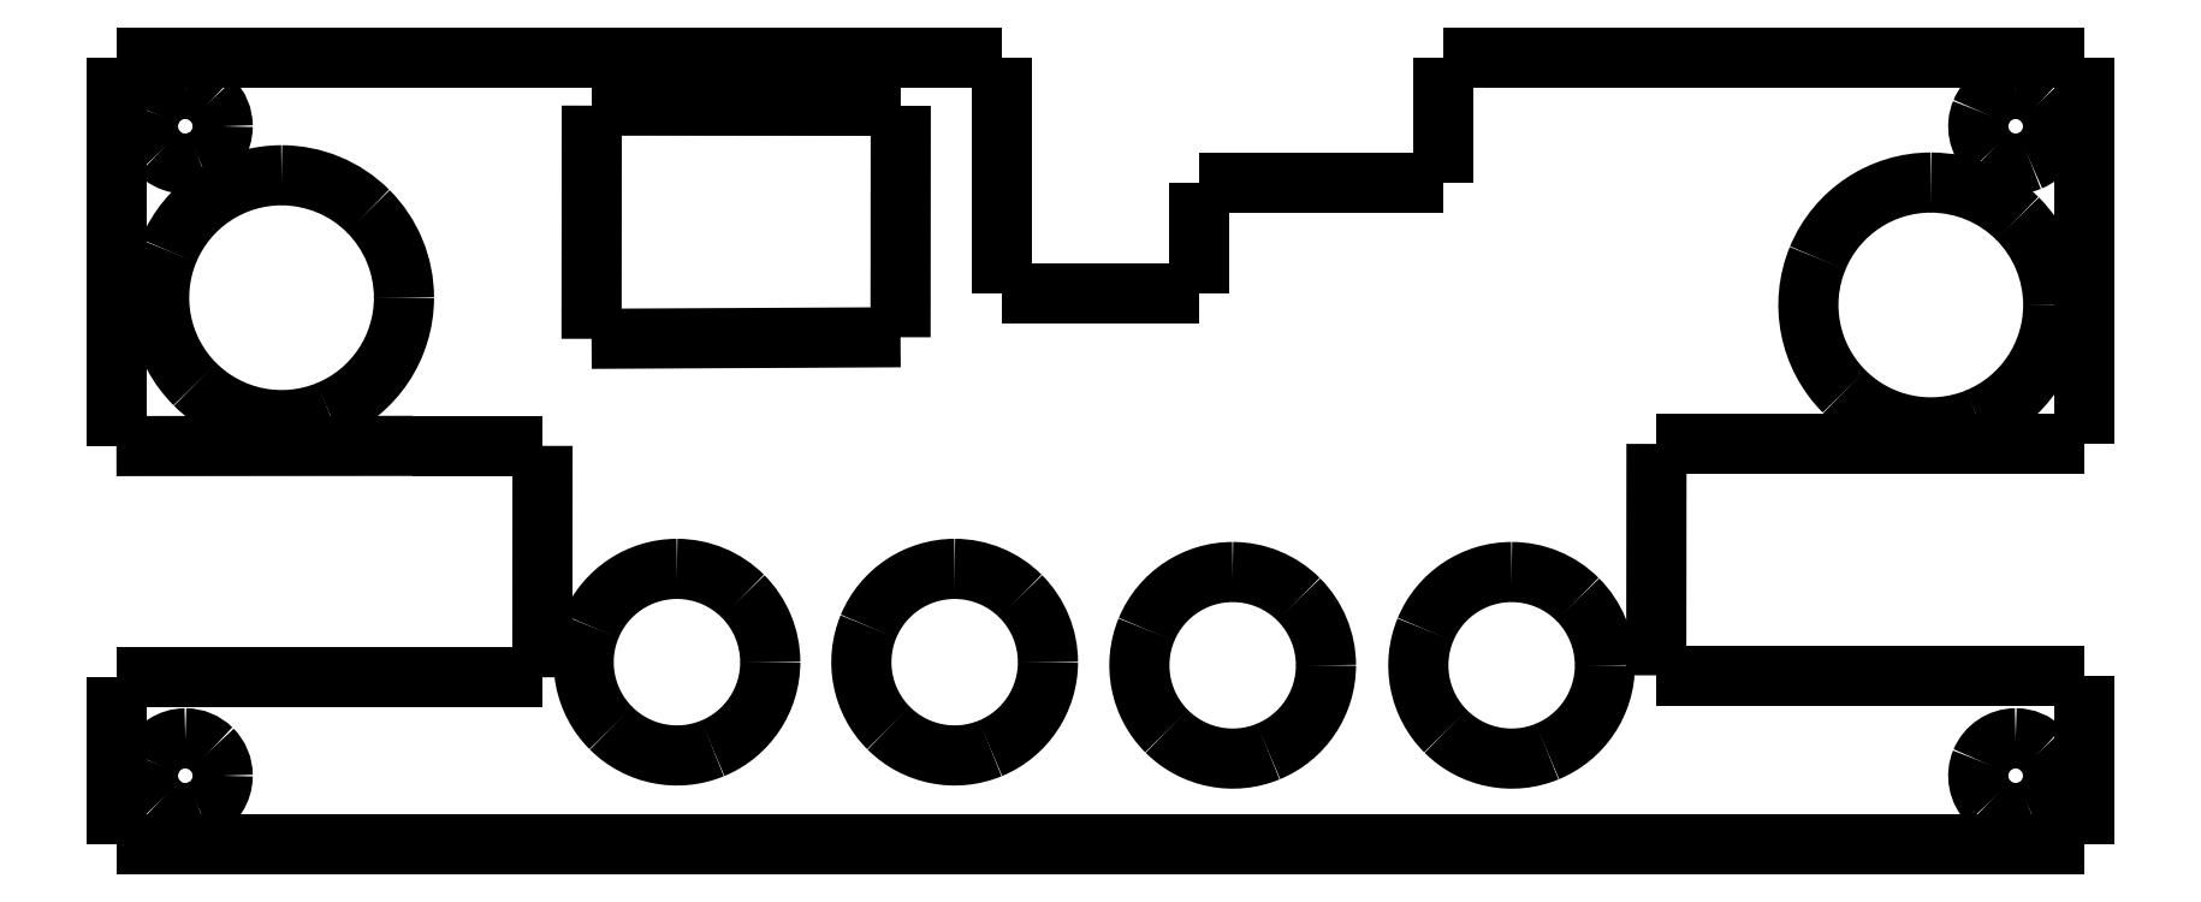
<metadata>
{"format":"dxf","ext":"dxf","renderer":"ezdxf+matplotlib","layout":"modelspace","background":"white","min_lineweight":24,"dpi":150}
</metadata>
<code>
0
SECTION
2
ENTITIES
0
LWPOLYLINE
8
0
90
2
70
0
10
10.01
20
0.8605
30
0
10
10.01
20
0.00054
30
0
0
LWPOLYLINE
8
0
90
2
70
0
10
0.005
20
2.026
30
0
10
0.005
20
4.001
30
0
0
LWPOLYLINE
8
0
90
2
70
0
10
0.005
20
0.00054
30
0
10
0.005
20
0.8505
30
0
0
SPLINE
8
0
70
8
71
3
72
8
73
4
74
0
40
0
40
0
40
0
40
0
40
1
40
1
40
1
40
1
10
0.844
20
3.402
30
0
10
0.5924
20
3.402
30
0
10
0.3656
20
3.25
30
0
10
0.2693
20
3.018
30
0
0
SPLINE
8
0
70
8
71
3
72
8
73
4
74
0
40
0
40
0
40
0
40
0
40
1
40
1
40
1
40
1
10
0.2693
20
3.018
30
0
10
0.173
20
2.785
30
0
10
0.2263
20
2.518
30
0
10
0.4042
20
2.34
30
0
0
SPLINE
8
0
70
8
71
3
72
8
73
4
74
0
40
0
40
0
40
0
40
0
40
1
40
1
40
1
40
1
10
0.4042
20
2.34
30
0
10
0.5821
20
2.162
30
0
10
0.8496
20
2.109
30
0
10
1.082
20
2.205
30
0
0
SPLINE
8
0
70
8
71
3
72
8
73
4
74
0
40
0
40
0
40
0
40
0
40
1
40
1
40
1
40
1
10
1.082
20
2.205
30
0
10
1.314
20
2.301
30
0
10
1.466
20
2.528
30
0
10
1.466
20
2.78
30
0
0
SPLINE
8
0
70
8
71
3
72
8
73
4
74
0
40
0
40
0
40
0
40
0
40
1
40
1
40
1
40
1
10
1.466
20
2.78
30
0
10
1.466
20
2.944
30
0
10
1.401
20
3.103
30
0
10
1.284
20
3.219
30
0
0
SPLINE
8
0
70
8
71
3
72
8
73
4
74
0
40
0
40
0
40
0
40
0
40
1
40
1
40
1
40
1
10
1.284
20
3.219
30
0
10
1.167
20
3.336
30
0
10
1.009
20
3.402
30
0
10
0.844
20
3.402
30
0
0
LWPOLYLINE
8
0
90
2
70
0
10
10.01
20
0.00054
30
0
10
0.005
20
0.00054
30
0
0
SPLINE
8
0
70
8
71
3
72
8
73
4
74
0
40
0
40
0
40
0
40
0
40
1
40
1
40
1
40
1
10
7.094
20
1.386
30
0
10
6.902
20
1.386
30
0
10
6.729
20
1.27
30
0
10
6.656
20
1.093
30
0
0
SPLINE
8
0
70
8
71
3
72
8
73
4
74
0
40
0
40
0
40
0
40
0
40
1
40
1
40
1
40
1
10
6.656
20
1.093
30
0
10
6.583
20
0.9158
30
0
10
6.623
20
0.7119
30
0
10
6.759
20
0.5764
30
0
0
SPLINE
8
0
70
8
71
3
72
8
73
4
74
0
40
0
40
0
40
0
40
0
40
1
40
1
40
1
40
1
10
6.759
20
0.5764
30
0
10
6.894
20
0.4408
30
0
10
7.098
20
0.4002
30
0
10
7.275
20
0.4736
30
0
0
SPLINE
8
0
70
8
71
3
72
8
73
4
74
0
40
0
40
0
40
0
40
0
40
1
40
1
40
1
40
1
10
7.275
20
0.4736
30
0
10
7.453
20
0.547
30
0
10
7.568
20
0.7198
30
0
10
7.568
20
0.9115
30
0
0
SPLINE
8
0
70
8
71
3
72
8
73
4
74
0
40
0
40
0
40
0
40
0
40
1
40
1
40
1
40
1
10
7.568
20
0.9115
30
0
10
7.568
20
1.037
30
0
10
7.518
20
1.158
30
0
10
7.429
20
1.247
30
0
0
SPLINE
8
0
70
8
71
3
72
8
73
4
74
0
40
0
40
0
40
0
40
0
40
1
40
1
40
1
40
1
10
7.429
20
1.247
30
0
10
7.34
20
1.336
30
0
10
7.22
20
1.386
30
0
10
7.094
20
1.386
30
0
0
LWPOLYLINE
8
0
90
1
70
1
10
0.844
20
3.402
30
0
0
SPLINE
8
0
70
8
71
3
72
8
73
4
74
0
40
0
40
0
40
0
40
0
40
1
40
1
40
1
40
1
10
4.264
20
1.402
30
0
10
4.072
20
1.402
30
0
10
3.899
20
1.286
30
0
10
3.826
20
1.109
30
0
0
SPLINE
8
0
70
8
71
3
72
8
73
4
74
0
40
0
40
0
40
0
40
0
40
1
40
1
40
1
40
1
10
3.826
20
1.109
30
0
10
3.753
20
0.9318
30
0
10
3.793
20
0.7279
30
0
10
3.929
20
0.5924
30
0
0
SPLINE
8
0
70
8
71
3
72
8
73
4
74
0
40
0
40
0
40
0
40
0
40
1
40
1
40
1
40
1
10
3.929
20
0.5924
30
0
10
4.064
20
0.4568
30
0
10
4.268
20
0.4162
30
0
10
4.445
20
0.4896
30
0
0
SPLINE
8
0
70
8
71
3
72
8
73
4
74
0
40
0
40
0
40
0
40
0
40
1
40
1
40
1
40
1
10
4.445
20
0.4896
30
0
10
4.623
20
0.563
30
0
10
4.738
20
0.7358
30
0
10
4.738
20
0.9275
30
0
0
SPLINE
8
0
70
8
71
3
72
8
73
4
74
0
40
0
40
0
40
0
40
0
40
1
40
1
40
1
40
1
10
4.738
20
0.9275
30
0
10
4.738
20
1.053
30
0
10
4.688
20
1.174
30
0
10
4.599
20
1.263
30
0
0
SPLINE
8
0
70
8
71
3
72
8
73
4
74
0
40
0
40
0
40
0
40
0
40
1
40
1
40
1
40
1
10
4.599
20
1.263
30
0
10
4.51
20
1.352
30
0
10
4.39
20
1.402
30
0
10
4.264
20
1.402
30
0
0
LWPOLYLINE
8
0
90
1
70
1
10
7.094
20
1.386
30
0
0
SPLINE
8
0
70
8
71
3
72
8
73
4
74
0
40
0
40
0
40
0
40
0
40
1
40
1
40
1
40
1
10
2.853
20
1.402
30
0
10
2.661
20
1.402
30
0
10
2.488
20
1.286
30
0
10
2.415
20
1.109
30
0
0
SPLINE
8
0
70
8
71
3
72
8
73
4
74
0
40
0
40
0
40
0
40
0
40
1
40
1
40
1
40
1
10
2.415
20
1.109
30
0
10
2.342
20
0.9318
30
0
10
2.382
20
0.7279
30
0
10
2.518
20
0.5924
30
0
0
SPLINE
8
0
70
8
71
3
72
8
73
4
74
0
40
0
40
0
40
0
40
0
40
1
40
1
40
1
40
1
10
2.518
20
0.5924
30
0
10
2.653
20
0.4568
30
0
10
2.857
20
0.4162
30
0
10
3.034
20
0.4896
30
0
0
SPLINE
8
0
70
8
71
3
72
8
73
4
74
0
40
0
40
0
40
0
40
0
40
1
40
1
40
1
40
1
10
3.034
20
0.4896
30
0
10
3.212
20
0.563
30
0
10
3.327
20
0.7358
30
0
10
3.327
20
0.9275
30
0
0
SPLINE
8
0
70
8
71
3
72
8
73
4
74
0
40
0
40
0
40
0
40
0
40
1
40
1
40
1
40
1
10
3.327
20
0.9275
30
0
10
3.327
20
1.053
30
0
10
3.277
20
1.174
30
0
10
3.188
20
1.263
30
0
0
SPLINE
8
0
70
8
71
3
72
8
73
4
74
0
40
0
40
0
40
0
40
0
40
1
40
1
40
1
40
1
10
3.188
20
1.263
30
0
10
3.099
20
1.352
30
0
10
2.979
20
1.402
30
0
10
2.853
20
1.402
30
0
0
LWPOLYLINE
8
0
90
1
70
1
10
4.264
20
1.402
30
0
0
LWPOLYLINE
8
0
90
1
70
1
10
2.853
20
1.402
30
0
0
LWPOLYLINE
8
0
90
2
70
0
10
2.419
20
2.571
30
0
10
2.42
20
3.756
30
0
0
LWPOLYLINE
8
0
90
2
70
0
10
0.005
20
2.026
30
0
10
1.51
20
2.027
30
0
0
LWPOLYLINE
8
0
90
2
70
0
10
0.619
20
0.8505
30
0
10
0.005
20
0.8505
30
0
0
LWPOLYLINE
8
0
90
2
70
0
10
2.169
20
0.8505
30
0
10
0.619
20
0.8505
30
0
0
LWPOLYLINE
8
0
90
2
70
0
10
2.17
20
2.027
30
0
10
2.169
20
0.8505
30
0
0
LWPOLYLINE
8
0
90
2
70
0
10
1.51
20
2.027
30
0
10
2.17
20
2.027
30
0
0
LWPOLYLINE
8
0
90
2
70
0
10
9.358
20
0.8605
30
0
10
7.829
20
0.8605
30
0
0
LWPOLYLINE
8
0
90
2
70
0
10
7.83
20
2.037
30
0
10
9.359
20
2.037
30
0
0
LWPOLYLINE
8
0
90
2
70
0
10
7.829
20
0.8605
30
0
10
7.83
20
2.037
30
0
0
LWPOLYLINE
8
0
90
2
70
0
10
10.01
20
0.8605
30
0
10
9.358
20
0.8605
30
0
0
LWPOLYLINE
8
0
90
2
70
0
10
9.359
20
2.037
30
0
10
10.01
20
2.037
30
0
0
SPLINE
8
0
70
8
71
3
72
8
73
4
74
0
40
0
40
0
40
0
40
0
40
1
40
1
40
1
40
1
10
5.677
20
1.386
30
0
10
5.485
20
1.386
30
0
10
5.312
20
1.27
30
0
10
5.239
20
1.093
30
0
0
SPLINE
8
0
70
8
71
3
72
8
73
4
74
0
40
0
40
0
40
0
40
0
40
1
40
1
40
1
40
1
10
5.239
20
1.093
30
0
10
5.165
20
0.9158
30
0
10
5.206
20
0.7119
30
0
10
5.341
20
0.5764
30
0
0
SPLINE
8
0
70
8
71
3
72
8
73
4
74
0
40
0
40
0
40
0
40
0
40
1
40
1
40
1
40
1
10
5.341
20
0.5764
30
0
10
5.477
20
0.4408
30
0
10
5.681
20
0.4002
30
0
10
5.858
20
0.4736
30
0
0
SPLINE
8
0
70
8
71
3
72
8
73
4
74
0
40
0
40
0
40
0
40
0
40
1
40
1
40
1
40
1
10
5.858
20
0.4736
30
0
10
6.035
20
0.547
30
0
10
6.151
20
0.7198
30
0
10
6.151
20
0.9115
30
0
0
SPLINE
8
0
70
8
71
3
72
8
73
4
74
0
40
0
40
0
40
0
40
0
40
1
40
1
40
1
40
1
10
6.151
20
0.9115
30
0
10
6.151
20
1.037
30
0
10
6.101
20
1.158
30
0
10
6.012
20
1.247
30
0
0
SPLINE
8
0
70
8
71
3
72
8
73
4
74
0
40
0
40
0
40
0
40
0
40
1
40
1
40
1
40
1
10
6.012
20
1.247
30
0
10
5.923
20
1.336
30
0
10
5.802
20
1.386
30
0
10
5.677
20
1.386
30
0
0
LWPOLYLINE
8
0
90
2
70
0
10
5.505
20
2.801
30
0
10
5.505
20
3.361
30
0
0
LWPOLYLINE
8
0
90
1
70
1
10
5.677
20
1.386
30
0
0
LWPOLYLINE
8
0
90
2
70
0
10
6.745
20
3.361
30
0
10
6.745
20
4.001
30
0
0
LWPOLYLINE
8
0
90
2
70
0
10
5.505
20
3.361
30
0
10
6.745
20
3.361
30
0
0
LWPOLYLINE
8
0
90
3
70
0
10
6.745
20
4.001
30
0
10
6.755
20
4.001
30
0
10
10.01
20
4.001
30
0
0
SPLINE
8
0
70
8
71
3
72
8
73
4
74
0
40
0
40
0
40
0
40
0
40
1
40
1
40
1
40
1
10
9.224
20
3.365
30
0
10
8.972
20
3.365
30
0
10
8.745
20
3.213
30
0
10
8.649
20
2.981
30
0
0
SPLINE
8
0
70
8
71
3
72
8
73
4
74
0
40
0
40
0
40
0
40
0
40
1
40
1
40
1
40
1
10
8.649
20
2.981
30
0
10
8.553
20
2.748
30
0
10
8.606
20
2.481
30
0
10
8.784
20
2.303
30
0
0
SPLINE
8
0
70
8
71
3
72
8
73
4
74
0
40
0
40
0
40
0
40
0
40
1
40
1
40
1
40
1
10
8.784
20
2.303
30
0
10
8.962
20
2.125
30
0
10
9.229
20
2.072
30
0
10
9.462
20
2.168
30
0
0
SPLINE
8
0
70
8
71
3
72
8
73
4
74
0
40
0
40
0
40
0
40
0
40
1
40
1
40
1
40
1
10
9.462
20
2.168
30
0
10
9.694
20
2.264
30
0
10
9.846
20
2.491
30
0
10
9.846
20
2.743
30
0
0
SPLINE
8
0
70
8
71
3
72
8
73
4
74
0
40
0
40
0
40
0
40
0
40
1
40
1
40
1
40
1
10
9.846
20
2.743
30
0
10
9.846
20
2.908
30
0
10
9.78
20
3.066
30
0
10
9.664
20
3.182
30
0
0
SPLINE
8
0
70
8
71
3
72
8
73
4
74
0
40
0
40
0
40
0
40
0
40
1
40
1
40
1
40
1
10
9.664
20
3.182
30
0
10
9.547
20
3.299
30
0
10
9.389
20
3.365
30
0
10
9.224
20
3.365
30
0
0
LWPOLYLINE
8
0
90
2
70
0
10
3.99
20
3.755
30
0
10
3.989
20
2.579
30
0
0
SPLINE
8
0
70
8
71
3
72
8
73
4
74
0
40
0
40
0
40
0
40
0
40
1
40
1
40
1
40
1
10
9.655
20
0.5405
30
0
10
9.578
20
0.5405
30
0
10
9.509
20
0.4942
30
0
10
9.479
20
0.4233
30
0
0
SPLINE
8
0
70
8
71
3
72
8
73
4
74
0
40
0
40
0
40
0
40
0
40
1
40
1
40
1
40
1
10
9.479
20
0.4233
30
0
10
9.45
20
0.3523
30
0
10
9.466
20
0.2705
30
0
10
9.521
20
0.2162
30
0
0
SPLINE
8
0
70
8
71
3
72
8
73
4
74
0
40
0
40
0
40
0
40
0
40
1
40
1
40
1
40
1
10
9.521
20
0.2162
30
0
10
9.575
20
0.1618
30
0
10
9.657
20
0.1456
30
0
10
9.728
20
0.175
30
0
0
SPLINE
8
0
70
8
71
3
72
8
73
4
74
0
40
0
40
0
40
0
40
0
40
1
40
1
40
1
40
1
10
9.728
20
0.175
30
0
10
9.799
20
0.2044
30
0
10
9.845
20
0.2737
30
0
10
9.845
20
0.3505
30
0
0
SPLINE
8
0
70
8
71
3
72
8
73
4
74
0
40
0
40
0
40
0
40
0
40
1
40
1
40
1
40
1
10
9.845
20
0.3505
30
0
10
9.845
20
0.4009
30
0
10
9.825
20
0.4493
30
0
10
9.789
20
0.4849
30
0
0
SPLINE
8
0
70
8
71
3
72
8
73
4
74
0
40
0
40
0
40
0
40
0
40
1
40
1
40
1
40
1
10
9.789
20
0.4849
30
0
10
9.754
20
0.5205
30
0
10
9.705
20
0.5405
30
0
10
9.655
20
0.5405
30
0
0
LWPOLYLINE
8
0
90
1
70
1
10
9.224
20
3.365
30
0
0
LWPOLYLINE
8
0
90
1
70
1
10
9.655
20
0.5405
30
0
0
SPLINE
8
0
70
8
71
3
72
8
73
4
74
0
40
0
40
0
40
0
40
0
40
1
40
1
40
1
40
1
10
0.355
20
0.5405
30
0
10
0.2782
20
0.5405
30
0
10
0.2089
20
0.4942
30
0
10
0.1795
20
0.4233
30
0
0
SPLINE
8
0
70
8
71
3
72
8
73
4
74
0
40
0
40
0
40
0
40
0
40
1
40
1
40
1
40
1
10
0.1795
20
0.4233
30
0
10
0.1501
20
0.3523
30
0
10
0.1663
20
0.2705
30
0
10
0.2207
20
0.2162
30
0
0
SPLINE
8
0
70
8
71
3
72
8
73
4
74
0
40
0
40
0
40
0
40
0
40
1
40
1
40
1
40
1
10
0.2207
20
0.2162
30
0
10
0.275
20
0.1618
30
0
10
0.3567
20
0.1456
30
0
10
0.4277
20
0.175
30
0
0
SPLINE
8
0
70
8
71
3
72
8
73
4
74
0
40
0
40
0
40
0
40
0
40
1
40
1
40
1
40
1
10
0.4277
20
0.175
30
0
10
0.4987
20
0.2044
30
0
10
0.545
20
0.2737
30
0
10
0.545
20
0.3505
30
0
0
SPLINE
8
0
70
8
71
3
72
8
73
4
74
0
40
0
40
0
40
0
40
0
40
1
40
1
40
1
40
1
10
0.545
20
0.3505
30
0
10
0.545
20
0.4009
30
0
10
0.525
20
0.4493
30
0
10
0.4894
20
0.4849
30
0
0
SPLINE
8
0
70
8
71
3
72
8
73
4
74
0
40
0
40
0
40
0
40
0
40
1
40
1
40
1
40
1
10
0.4894
20
0.4849
30
0
10
0.4537
20
0.5205
30
0
10
0.4054
20
0.5405
30
0
10
0.355
20
0.5405
30
0
0
LWPOLYLINE
8
0
90
2
70
0
10
0.005
20
4.001
30
0
10
4.505
20
4.001
30
0
0
LWPOLYLINE
8
0
90
1
70
1
10
0.355
20
0.5405
30
0
0
LWPOLYLINE
8
0
90
2
70
0
10
4.505
20
2.801
30
0
10
4.505
20
4.001
30
0
0
SPLINE
8
0
70
8
71
3
72
8
73
4
74
0
40
0
40
0
40
0
40
0
40
1
40
1
40
1
40
1
10
9.655
20
3.841
30
0
10
9.578
20
3.841
30
0
10
9.509
20
3.794
30
0
10
9.479
20
3.723
30
0
0
SPLINE
8
0
70
8
71
3
72
8
73
4
74
0
40
0
40
0
40
0
40
0
40
1
40
1
40
1
40
1
10
9.479
20
3.723
30
0
10
9.45
20
3.652
30
0
10
9.466
20
3.571
30
0
10
9.521
20
3.516
30
0
0
SPLINE
8
0
70
8
71
3
72
8
73
4
74
0
40
0
40
0
40
0
40
0
40
1
40
1
40
1
40
1
10
9.521
20
3.516
30
0
10
9.575
20
3.462
30
0
10
9.657
20
3.446
30
0
10
9.728
20
3.475
30
0
0
SPLINE
8
0
70
8
71
3
72
8
73
4
74
0
40
0
40
0
40
0
40
0
40
1
40
1
40
1
40
1
10
9.728
20
3.475
30
0
10
9.799
20
3.504
30
0
10
9.845
20
3.574
30
0
10
9.845
20
3.651
30
0
0
SPLINE
8
0
70
8
71
3
72
8
73
4
74
0
40
0
40
0
40
0
40
0
40
1
40
1
40
1
40
1
10
9.845
20
3.651
30
0
10
9.845
20
3.701
30
0
10
9.825
20
3.749
30
0
10
9.789
20
3.785
30
0
0
SPLINE
8
0
70
8
71
3
72
8
73
4
74
0
40
0
40
0
40
0
40
0
40
1
40
1
40
1
40
1
10
9.789
20
3.785
30
0
10
9.754
20
3.821
30
0
10
9.705
20
3.841
30
0
10
9.655
20
3.841
30
0
0
LWPOLYLINE
8
0
90
2
70
0
10
3.989
20
2.579
30
0
10
2.419
20
2.571
30
0
0
LWPOLYLINE
8
0
90
1
70
1
10
9.655
20
3.841
30
0
0
LWPOLYLINE
8
0
90
2
70
0
10
5.505
20
2.801
30
0
10
4.505
20
2.801
30
0
0
LWPOLYLINE
8
0
90
2
70
0
10
2.42
20
3.756
30
0
10
3.99
20
3.755
30
0
0
SPLINE
8
0
70
8
71
3
72
8
73
4
74
0
40
0
40
0
40
0
40
0
40
1
40
1
40
1
40
1
10
0.355
20
3.841
30
0
10
0.2782
20
3.841
30
0
10
0.2089
20
3.794
30
0
10
0.1795
20
3.723
30
0
0
SPLINE
8
0
70
8
71
3
72
8
73
4
74
0
40
0
40
0
40
0
40
0
40
1
40
1
40
1
40
1
10
0.1795
20
3.723
30
0
10
0.1501
20
3.652
30
0
10
0.1663
20
3.571
30
0
10
0.2207
20
3.516
30
0
0
SPLINE
8
0
70
8
71
3
72
8
73
4
74
0
40
0
40
0
40
0
40
0
40
1
40
1
40
1
40
1
10
0.2207
20
3.516
30
0
10
0.275
20
3.462
30
0
10
0.3567
20
3.446
30
0
10
0.4277
20
3.475
30
0
0
SPLINE
8
0
70
8
71
3
72
8
73
4
74
0
40
0
40
0
40
0
40
0
40
1
40
1
40
1
40
1
10
0.4277
20
3.475
30
0
10
0.4987
20
3.504
30
0
10
0.545
20
3.574
30
0
10
0.545
20
3.651
30
0
0
SPLINE
8
0
70
8
71
3
72
8
73
4
74
0
40
0
40
0
40
0
40
0
40
1
40
1
40
1
40
1
10
0.545
20
3.651
30
0
10
0.545
20
3.701
30
0
10
0.525
20
3.749
30
0
10
0.4894
20
3.785
30
0
0
SPLINE
8
0
70
8
71
3
72
8
73
4
74
0
40
0
40
0
40
0
40
0
40
1
40
1
40
1
40
1
10
0.4894
20
3.785
30
0
10
0.4537
20
3.821
30
0
10
0.4054
20
3.841
30
0
10
0.355
20
3.841
30
0
0
LWPOLYLINE
8
0
90
2
70
0
10
10.01
20
4.001
30
0
10
10.01
20
2.037
30
0
0
LWPOLYLINE
8
0
90
1
70
1
10
0.355
20
3.841
30
0
0
ENDSEC
0
EOF

</code>
